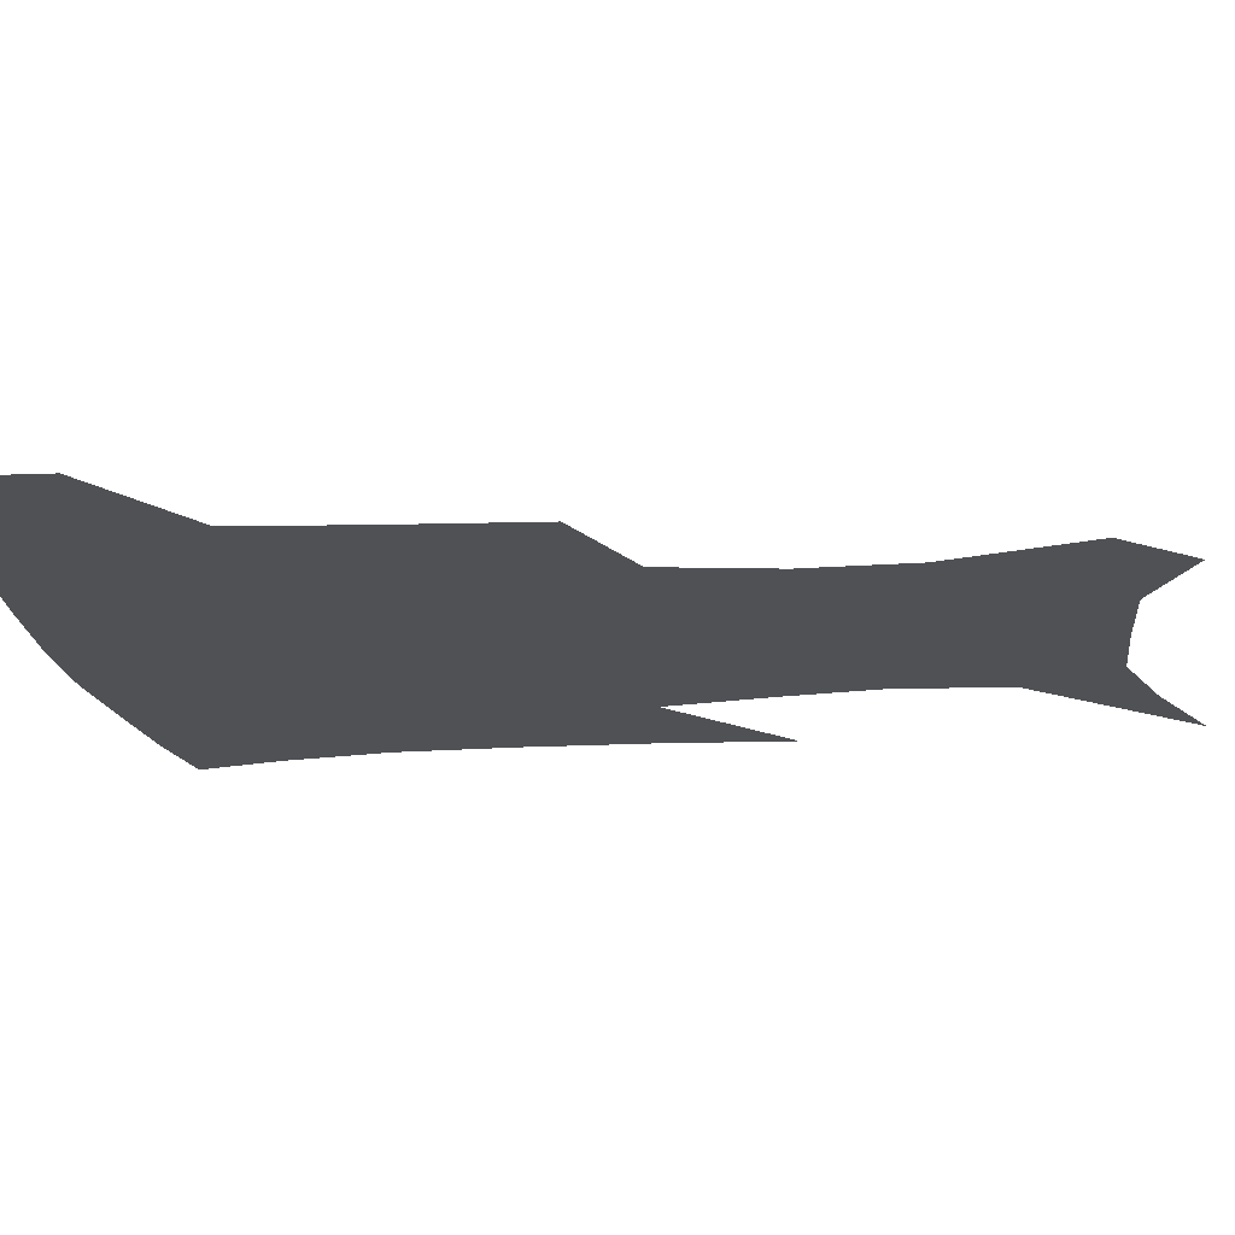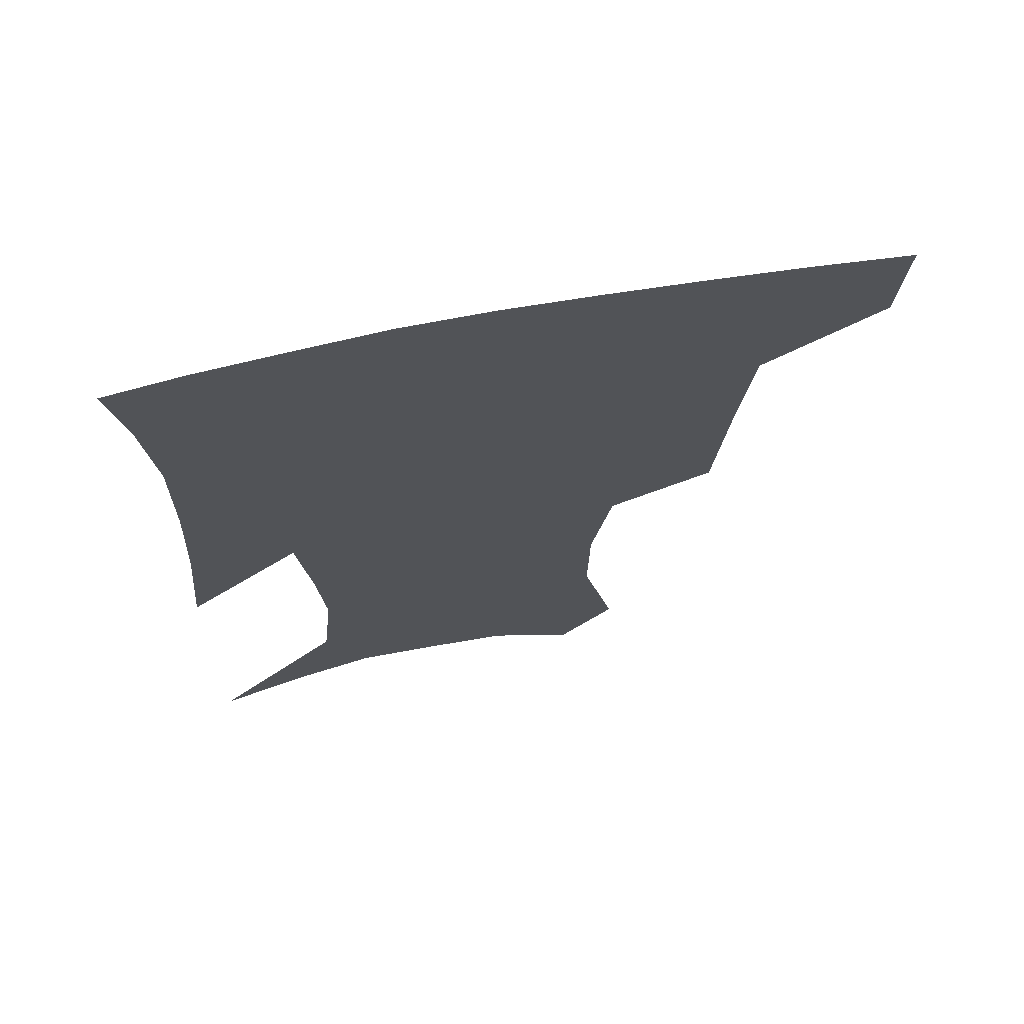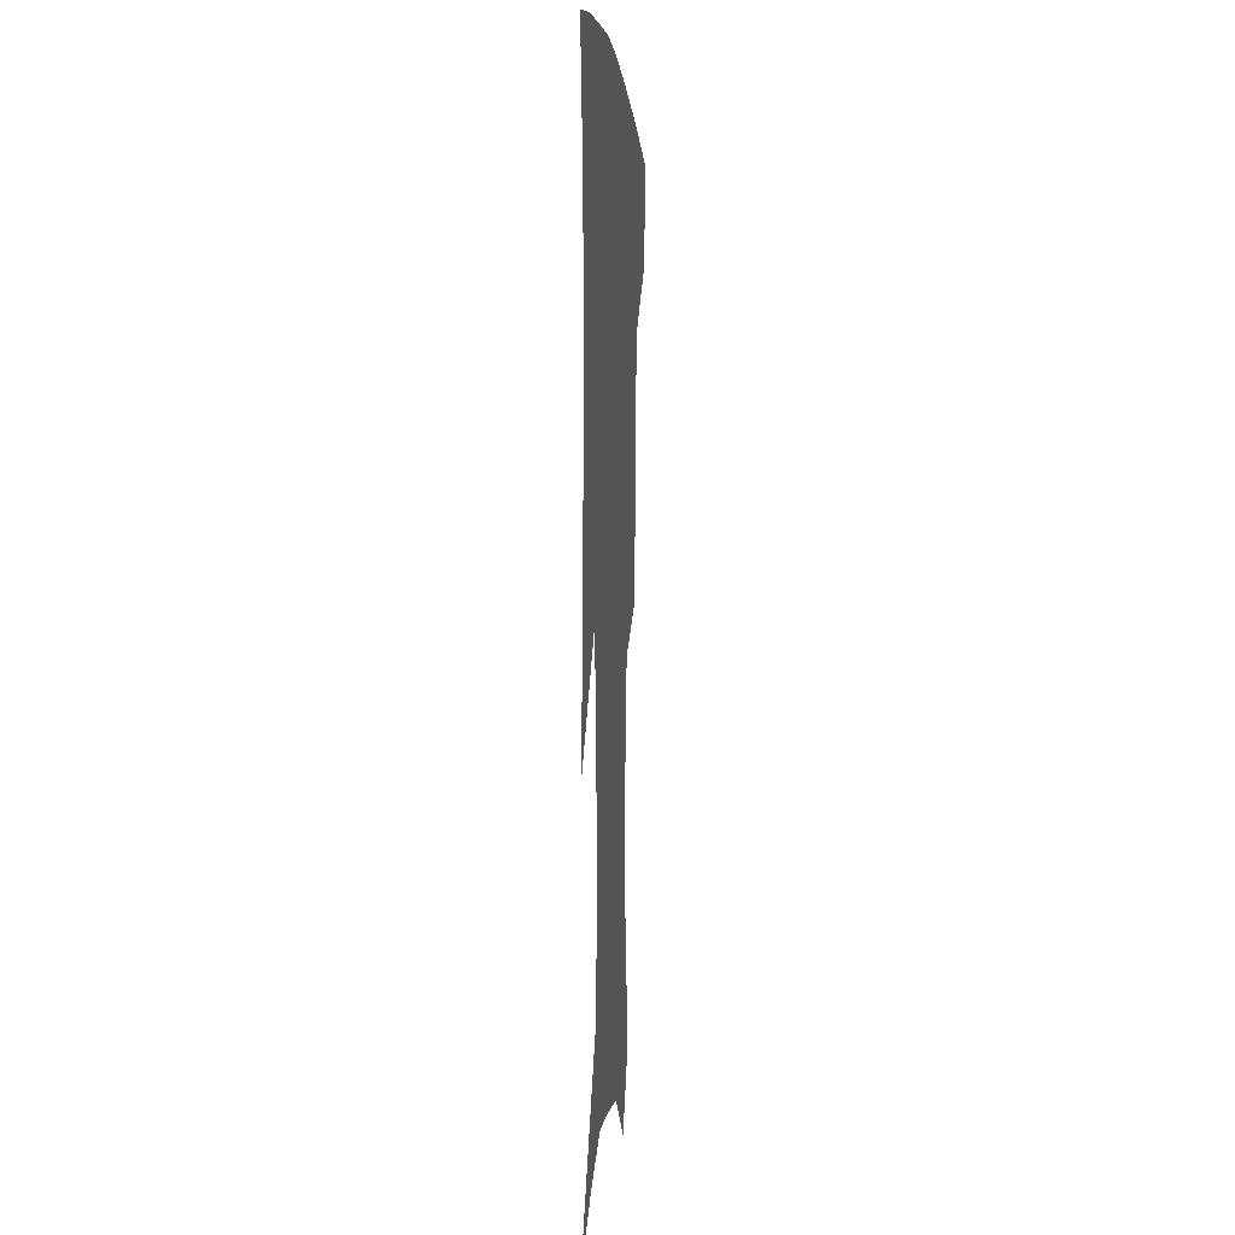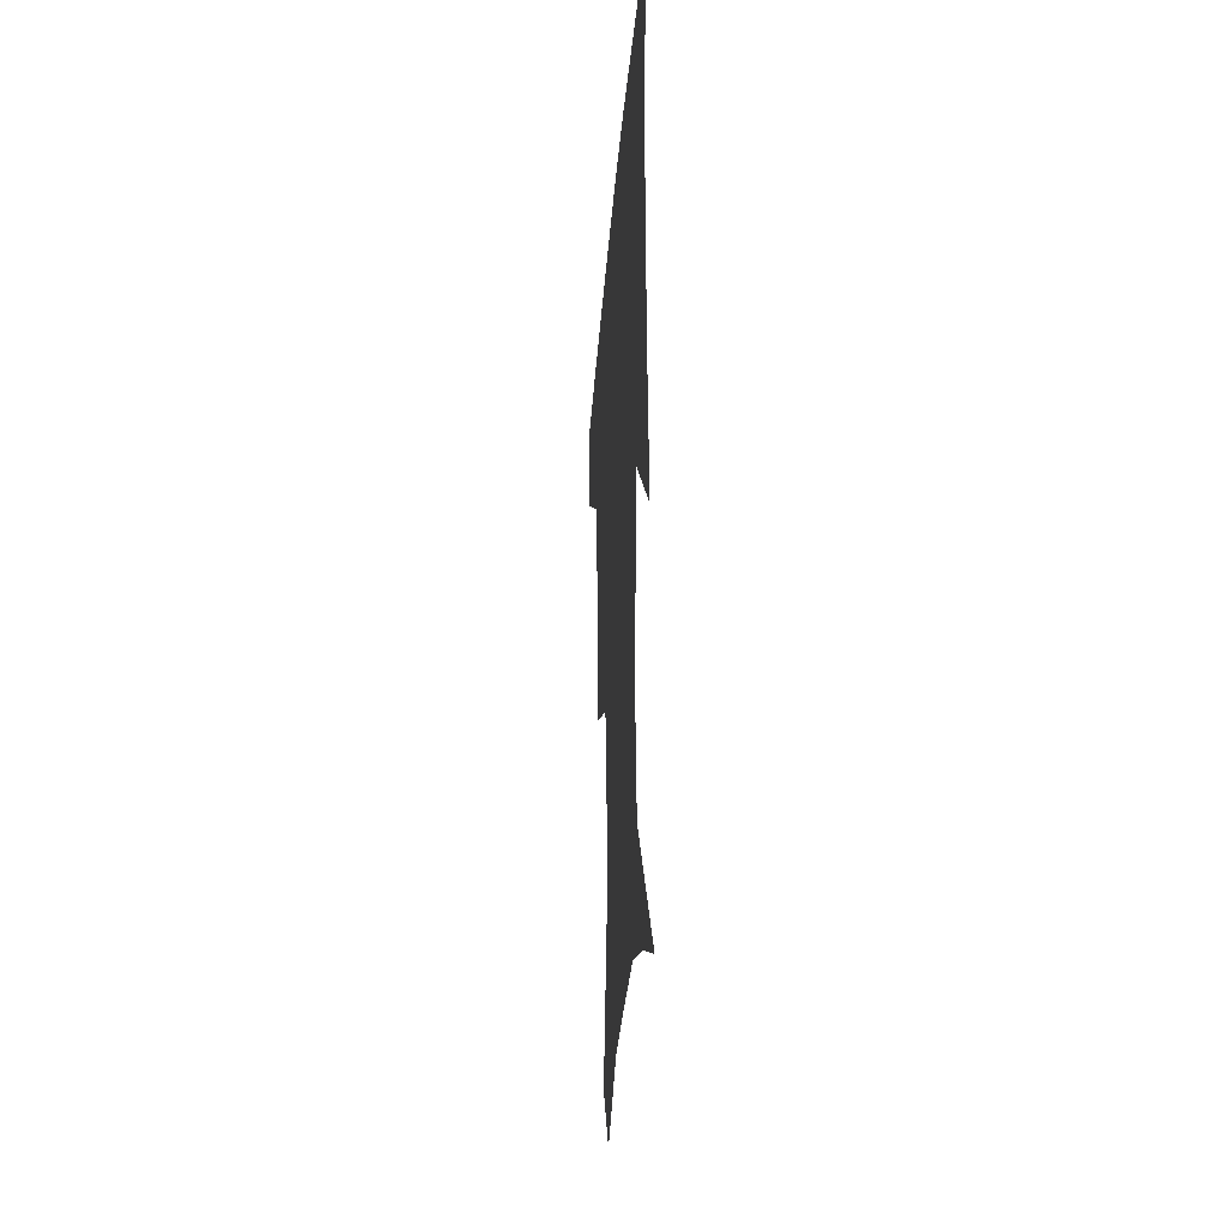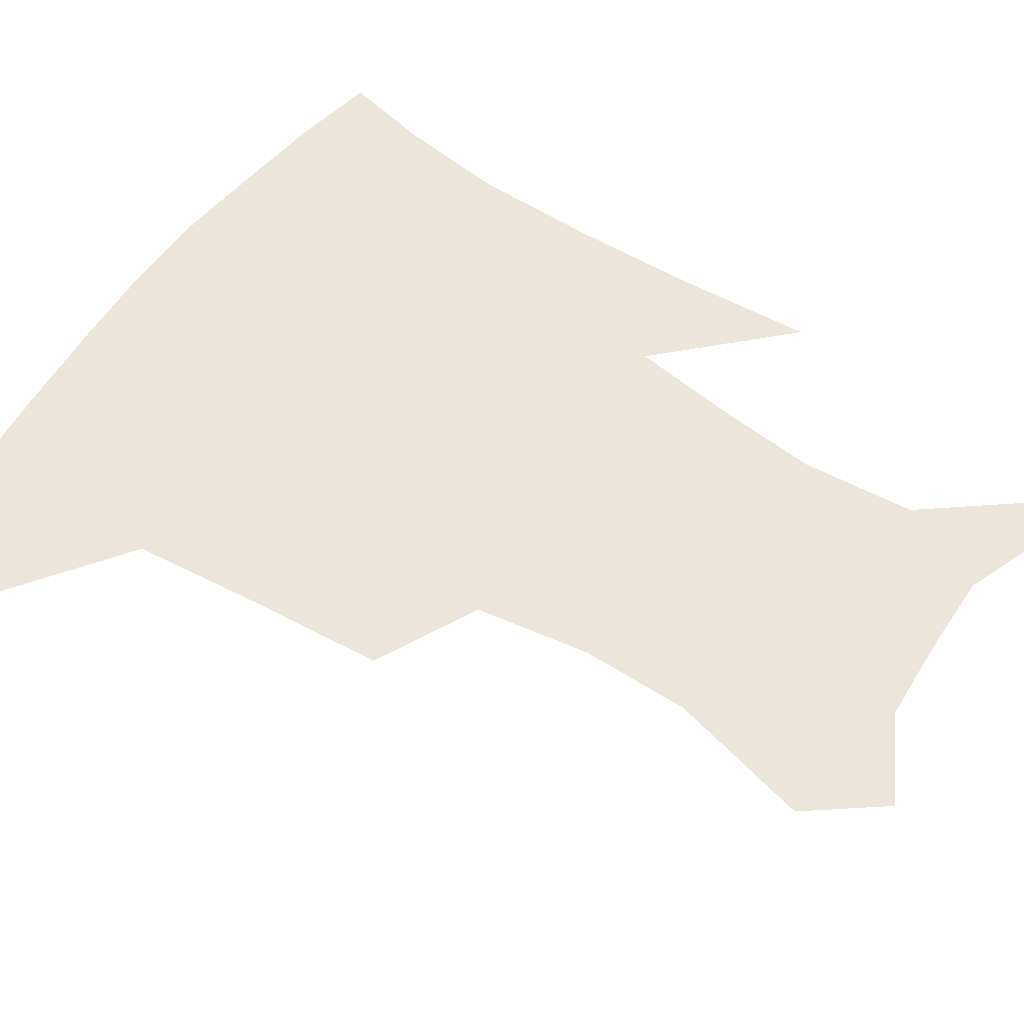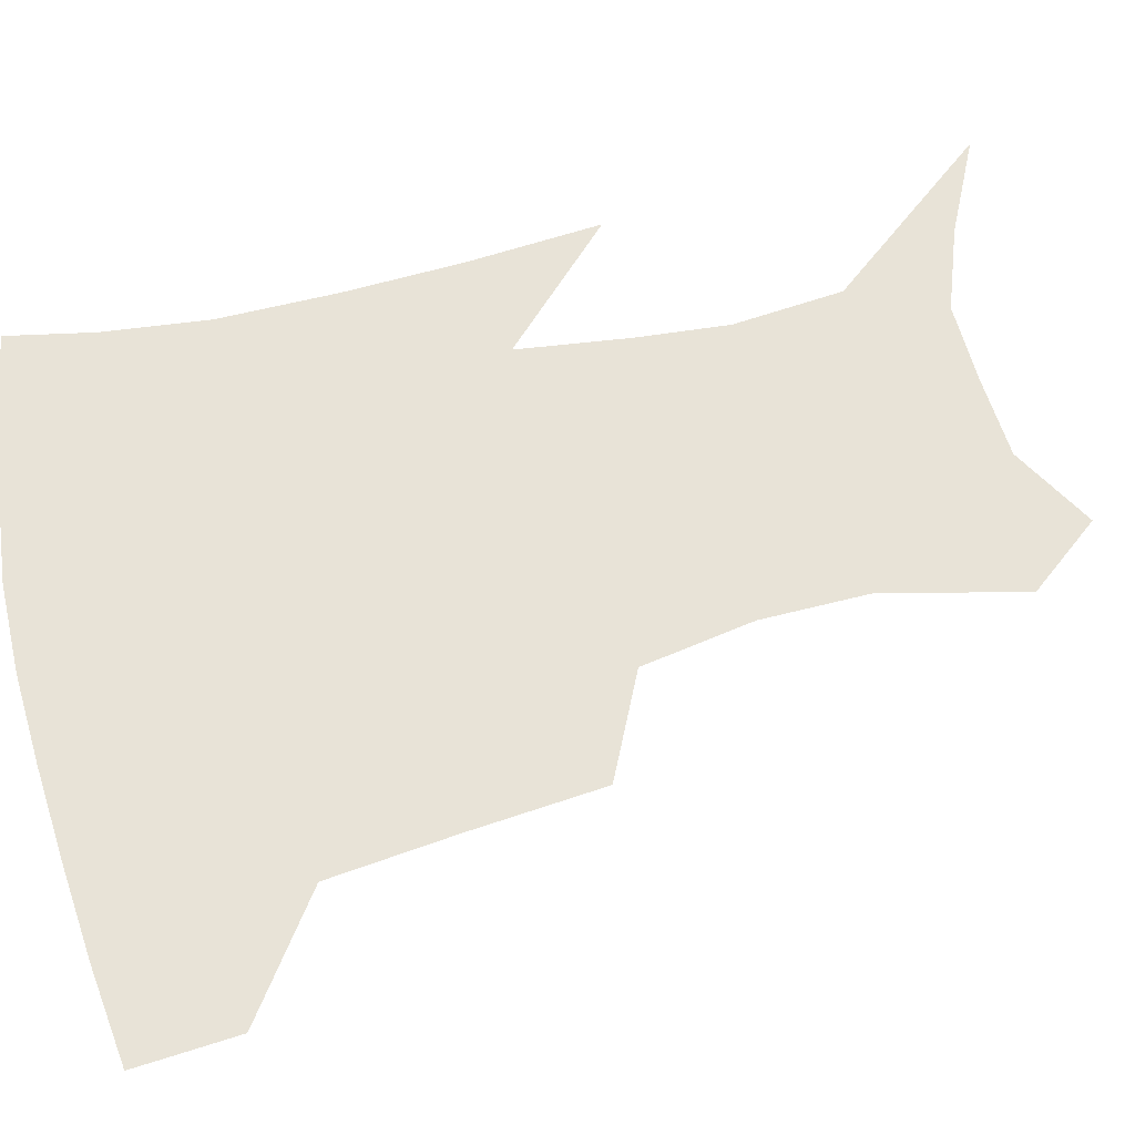
<metadata>
{"format":"obj","ext":"obj","renderer":"f3d","projection":"perspective","resolution":1024,"background":"white","views":[{"elev":-20.1,"azim":-81.9,"up":"+Z"},{"elev":69.2,"azim":169.1,"up":"+Y"},{"elev":0.4,"azim":94.4,"up":"+Y"},{"elev":-31.7,"azim":85.7,"up":"+Y"},{"elev":56.9,"azim":-55.4,"up":"+Z"},{"elev":61.9,"azim":-103.7,"up":"+Z"}]}
</metadata>
<code>
v 457.4 383.8 0
v 455.1 415.7 0
v 501.7 277.3 0
v 497.8 319 0
v 493.3 358.4 0
v 489.2 390 0
v 485.3 419.6 0
v 530.1 149.8 0
v 540.3 193.7 0
v 539.9 227 0
v 533.7 262 0
v 527.4 298.5 0
v 524.3 334.9 0
v 521 365.3 0
v 517.7 393.6 0
v 514.8 422.5 0
v 547.8 127.3 0
v 558.9 176.8 0
v 560.1 208.2 0
v 558.8 245.2 0
v 554.4 275.6 0
v 551.9 311.8 0
v 550.1 342.5 0
v 548.8 370.5 0
v 546.3 396.7 0
v 543.7 424.8 0
v 573.6 142 0
v 579 184.2 0
v 579.7 217.8 0
v 578.1 249.4 0
v 575.8 280.7 0
v 574.8 316 0
v 574.5 344.9 0
v 574.7 372.6 0
v 574.3 398.1 0
v 572.1 426.3 0
v 599.6 143.7 0
v 598.1 184.7 0
v 598.3 217.8 0
v 597.9 253.4 0
v 597.8 287.5 0
v 597.6 317.9 0
v 598.5 346.7 0
v 599.8 373.4 0
v 601.1 398.2 0
v 600.2 426.1 0
v 625 144.3 0
v 618.3 178.1 0
v 616.1 218.7 0
v 617.7 248.9 0
v 620.2 279.8 0
v 620.1 312.7 0
v 621 346.4 0
v 624 371.4 0
v 626.9 397.2 0
v 629.7 423 0
v 651.2 134.9 0
v 638.1 173.2 0
v 634.6 208.1 0
v 637 237.2 0
v 641.3 272.2 0
v 642.2 306.9 0
v 643.9 338.3 0
v 647.8 365.9 0
v 651.8 394.5 0
v 656.4 419.8 0
v 680.5 120.6 0
v 678.1 236.1 0
v 674.4 278.5 0
v 672.5 316.7 0
v 672.2 354.6 0
v 675.7 387.9 0
v 681.1 415.2 0
v 691 451 0
f 5 6 1
f 1 6 2
f 6 7 2
f 11 12 3
f 3 12 4
f 12 13 4
f 4 13 5
f 13 14 5
f 5 14 6
f 14 15 6
f 6 15 7
f 15 16 7
f 17 18 8
f 8 18 9
f 18 19 9
f 9 19 10
f 19 20 10
f 10 20 11
f 20 21 11
f 11 21 12
f 21 22 12
f 12 22 13
f 22 23 13
f 13 23 14
f 23 24 14
f 14 24 15
f 24 25 15
f 15 25 16
f 25 26 16
f 17 27 18
f 27 28 18
f 18 28 19
f 28 29 19
f 19 29 20
f 29 30 20
f 20 30 21
f 30 31 21
f 21 31 22
f 31 32 22
f 22 32 23
f 32 33 23
f 23 33 24
f 33 34 24
f 24 34 25
f 34 35 25
f 25 35 26
f 35 36 26
f 27 37 28
f 37 38 28
f 28 38 29
f 38 39 29
f 29 39 30
f 39 40 30
f 30 40 31
f 40 41 31
f 31 41 32
f 41 42 32
f 32 42 33
f 42 43 33
f 33 43 34
f 43 44 34
f 34 44 35
f 44 45 35
f 35 45 36
f 45 46 36
f 37 47 38
f 47 48 38
f 38 48 39
f 48 49 39
f 39 49 40
f 49 50 40
f 40 50 41
f 50 51 41
f 41 51 42
f 51 52 42
f 42 52 43
f 52 53 43
f 43 53 44
f 53 54 44
f 44 54 45
f 54 55 45
f 45 55 46
f 55 56 46
f 47 57 48
f 57 58 48
f 48 58 49
f 58 59 49
f 49 59 50
f 59 60 50
f 50 60 51
f 60 61 51
f 51 61 52
f 61 62 52
f 52 62 53
f 62 63 53
f 53 63 54
f 63 64 54
f 54 64 55
f 64 65 55
f 55 65 56
f 65 66 56
f 57 67 58
f 61 68 62
f 68 69 62
f 62 69 63
f 69 70 63
f 63 70 64
f 70 71 64
f 64 71 65
f 71 72 65
f 65 72 66
f 72 73 66

</code>
